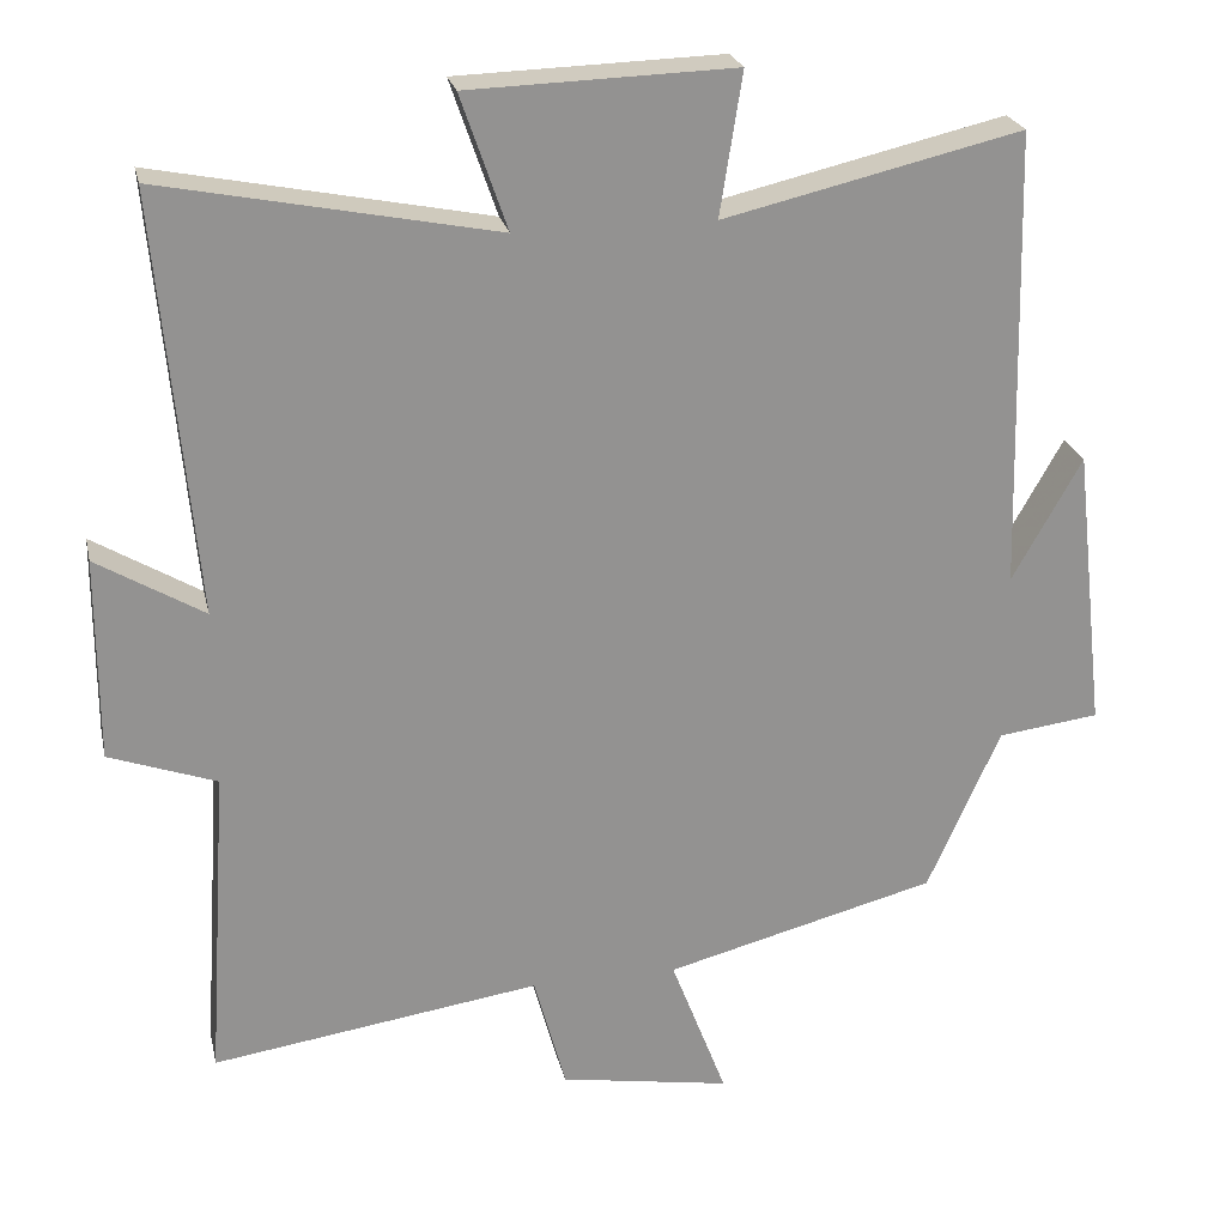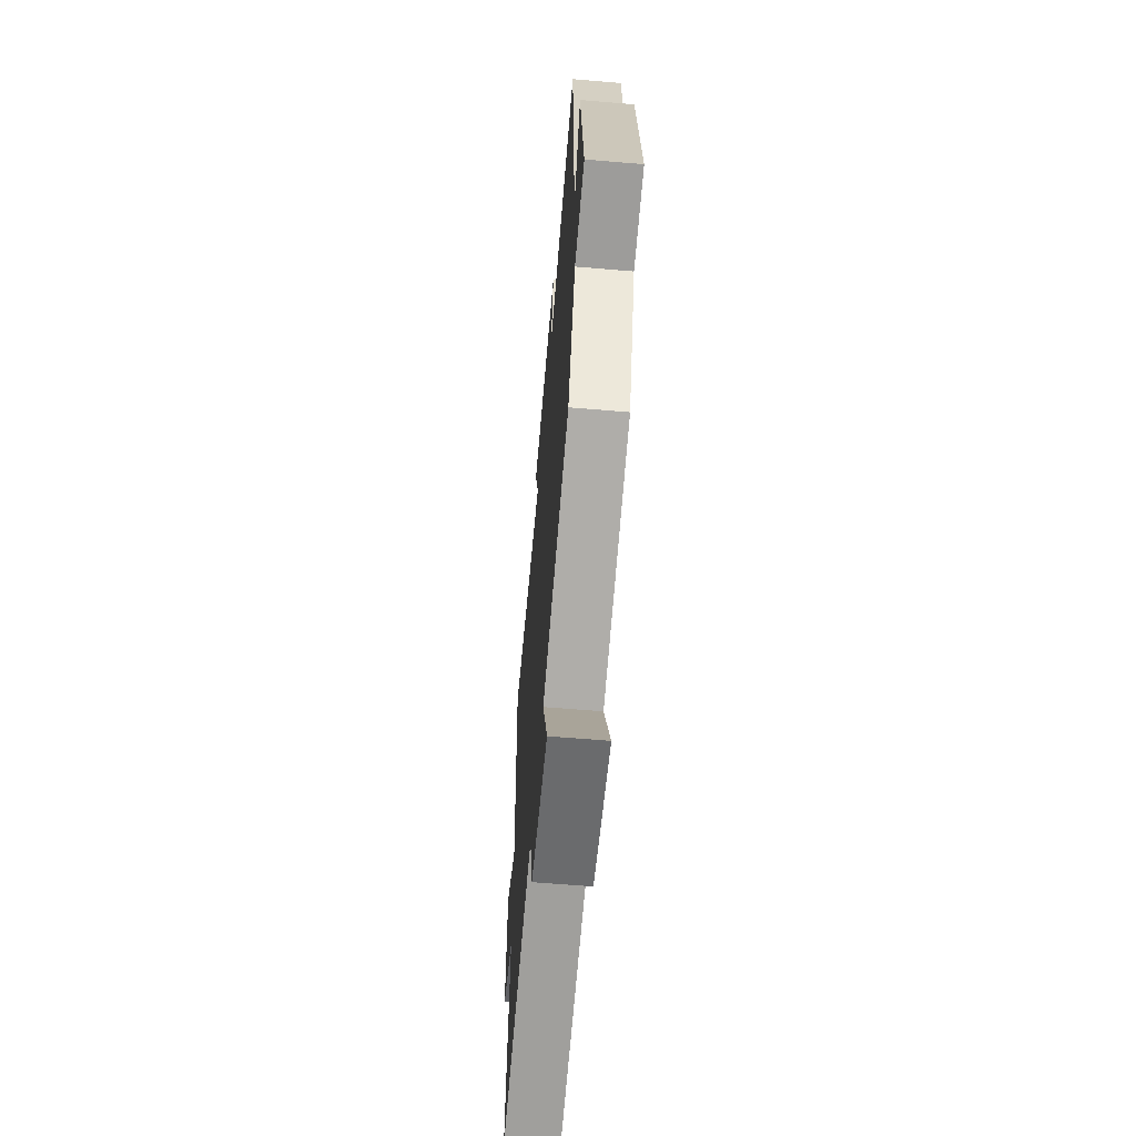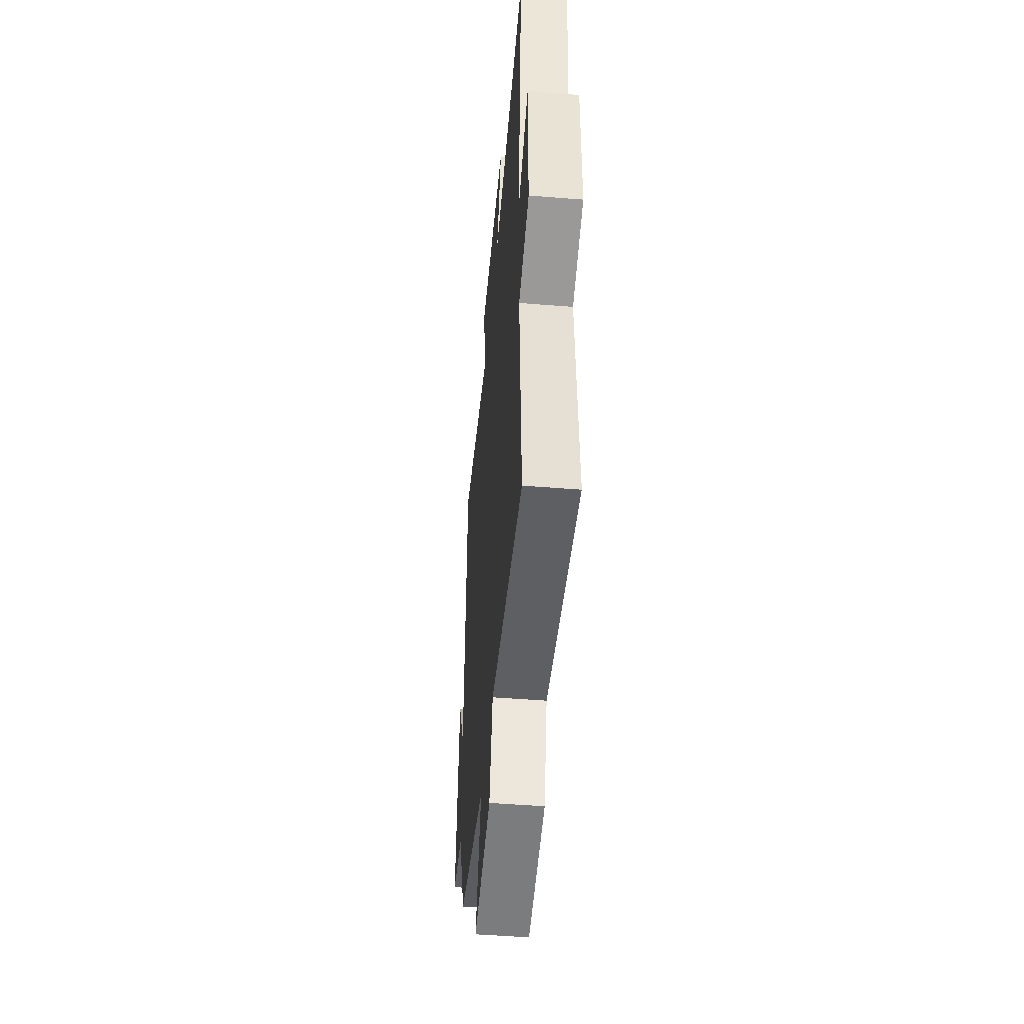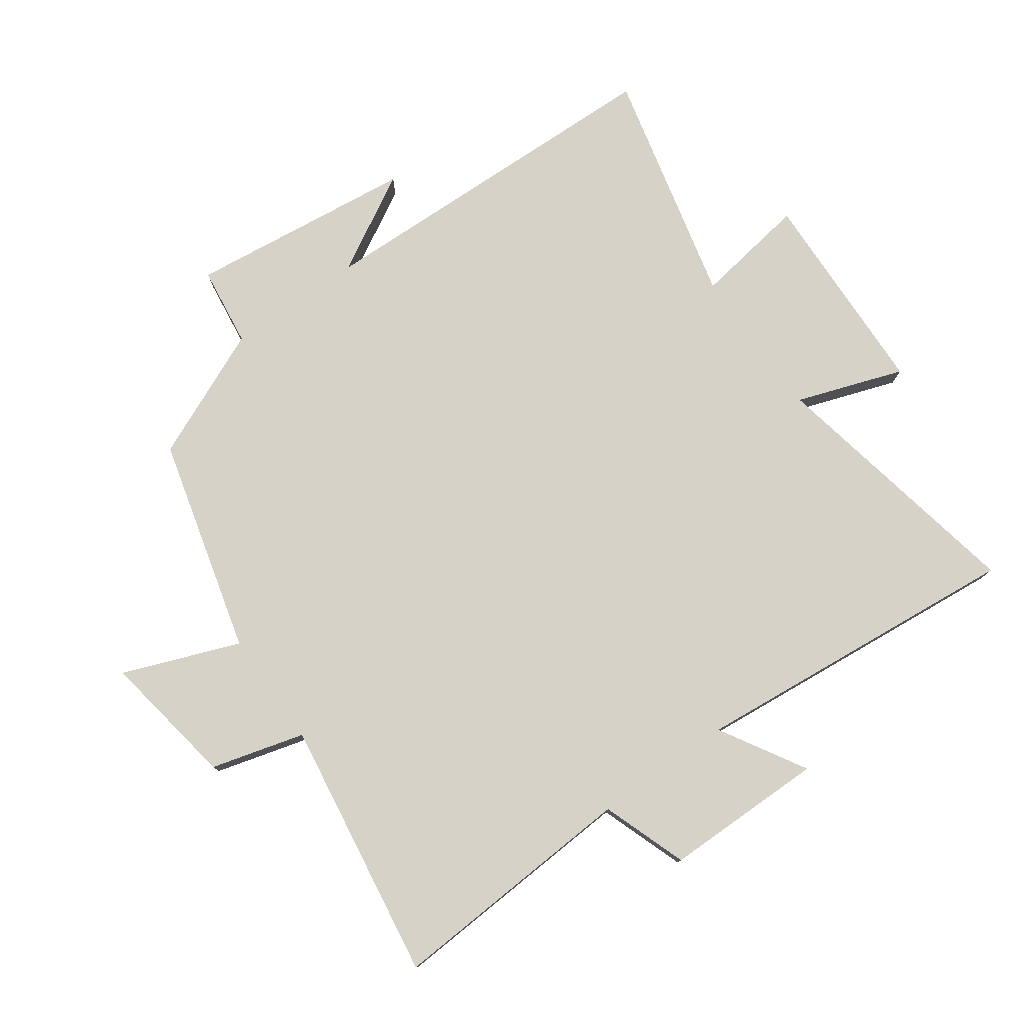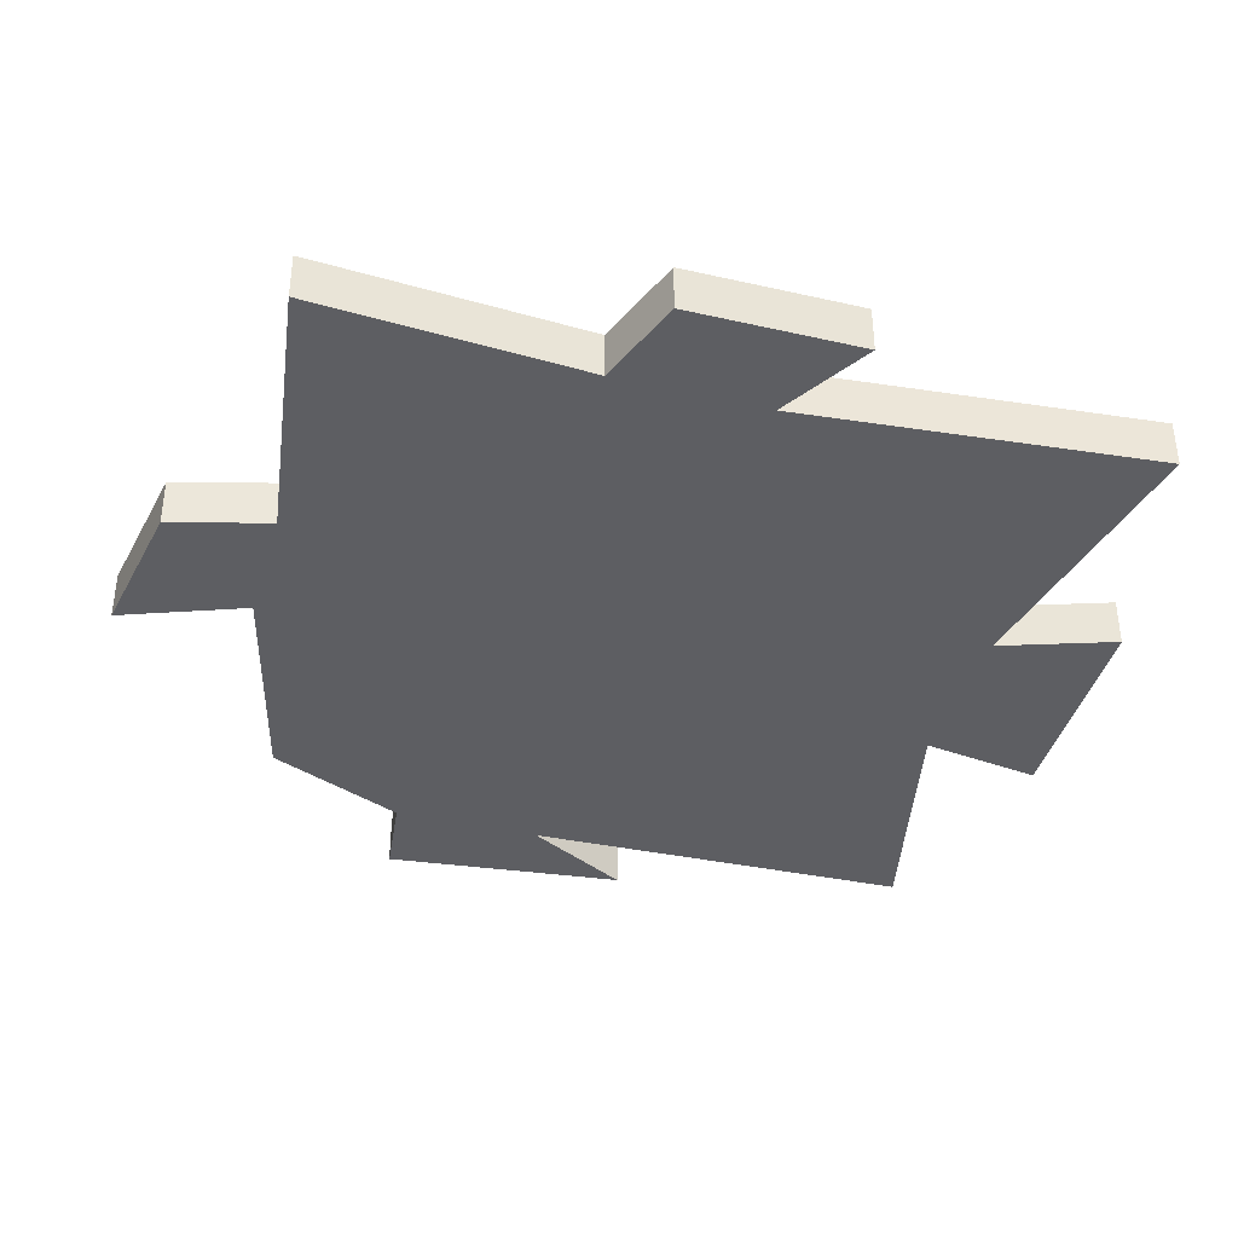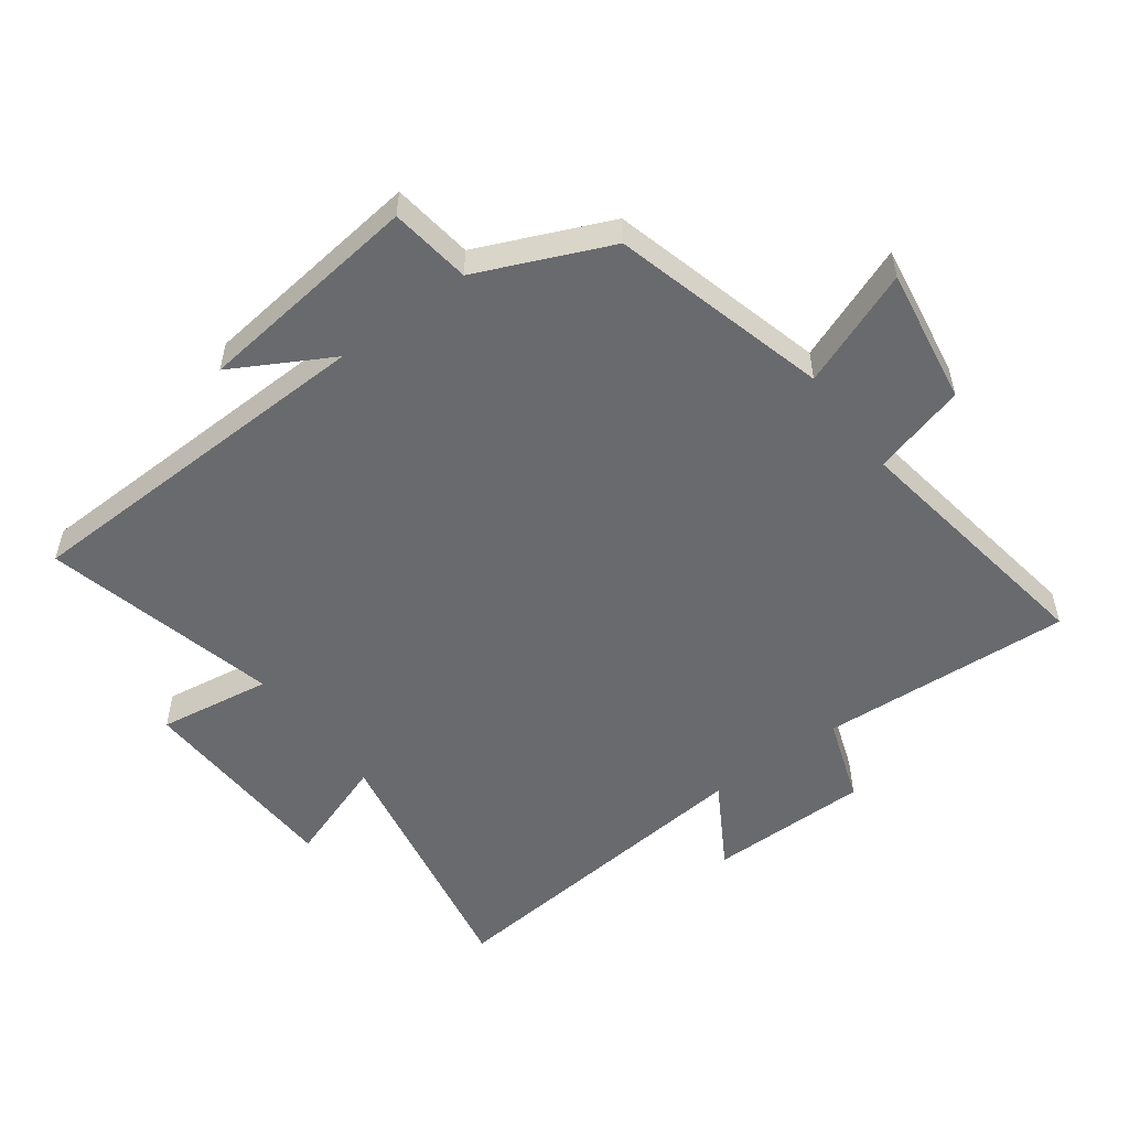
<metadata>
{"format":"obj","ext":"obj","renderer":"f3d","projection":"perspective","resolution":1024,"background":"white","views":[{"elev":23.7,"azim":-12.4,"up":"+Z"},{"elev":-62.8,"azim":85.1,"up":"+Z"},{"elev":-49.1,"azim":-95.1,"up":"+Z"},{"elev":77.9,"azim":-125.3,"up":"+Y"},{"elev":-38.5,"azim":-106.1,"up":"+Y"},{"elev":-53.0,"azim":126.9,"up":"+Y"}]}
</metadata>
<code>
v 0.409 0.07 -0.412
v 0.069 0.07 -0.5
v 0.139 0.07 -0.683
v -0.075 0.07 -0.647
v -0.115 0.07 -0.5
v -0.526 0.07 -0.56
v -0.5 0.07 -0.164
v -0.634 0.07 -0.116
v -0.634 0.07 0.138
v -0.5 0.07 0.058
v -0.548 0.07 0.583
v -0.132 0.07 0.5
v -0.19 0.07 0.668
v 0.142 0.07 0.678
v 0.114 0.07 0.5
v 0.486 0.07 0.587
v 0.5 0.07 0.011
v 0.587 0.07 0.165
v 0.627 0.07 -0.191
v 0.5 0.07 -0.207
v 0.409 0 -0.412
v 0.069 0 -0.5
v 0.139 0 -0.683
v -0.075 0 -0.647
v -0.115 0 -0.5
v -0.526 0 -0.56
v -0.5 0 -0.164
v -0.634 0 -0.116
v -0.634 0 0.138
v -0.5 0 0.058
v -0.548 0 0.583
v -0.132 0 0.5
v -0.19 0 0.668
v 0.142 0 0.678
v 0.114 0 0.5
v 0.486 0 0.587
v 0.5 0 0.011
v 0.587 0 0.165
v 0.627 0 -0.191
v 0.5 0 -0.207
f 17 18 19 20
f 20 1 2
f 17 20 2
f 16 17 2
f 15 16 2
f 12 13 14 15
f 12 15 2
f 10 11 12 2
f 7 8 9 10
f 7 10 2 3
f 5 6 7
f 5 7 3
f 3 4 5
f 40 39 38 37
f 22 21 40
f 22 40 37
f 22 37 36
f 22 36 35
f 35 34 33 32
f 22 35 32
f 22 32 31 30
f 30 29 28 27
f 23 22 30 27
f 27 26 25
f 23 27 25
f 25 24 23
f 1 21 22 2
f 2 22 23 3
f 3 23 24 4
f 4 24 25 5
f 5 25 26 6
f 6 26 27 7
f 7 27 28 8
f 8 28 29 9
f 9 29 30 10
f 10 30 31 11
f 11 31 32 12
f 12 32 33 13
f 13 33 34 14
f 14 34 35 15
f 15 35 36 16
f 16 36 37 17
f 17 37 38 18
f 18 38 39 19
f 19 39 40 20
f 20 40 21 1

</code>
